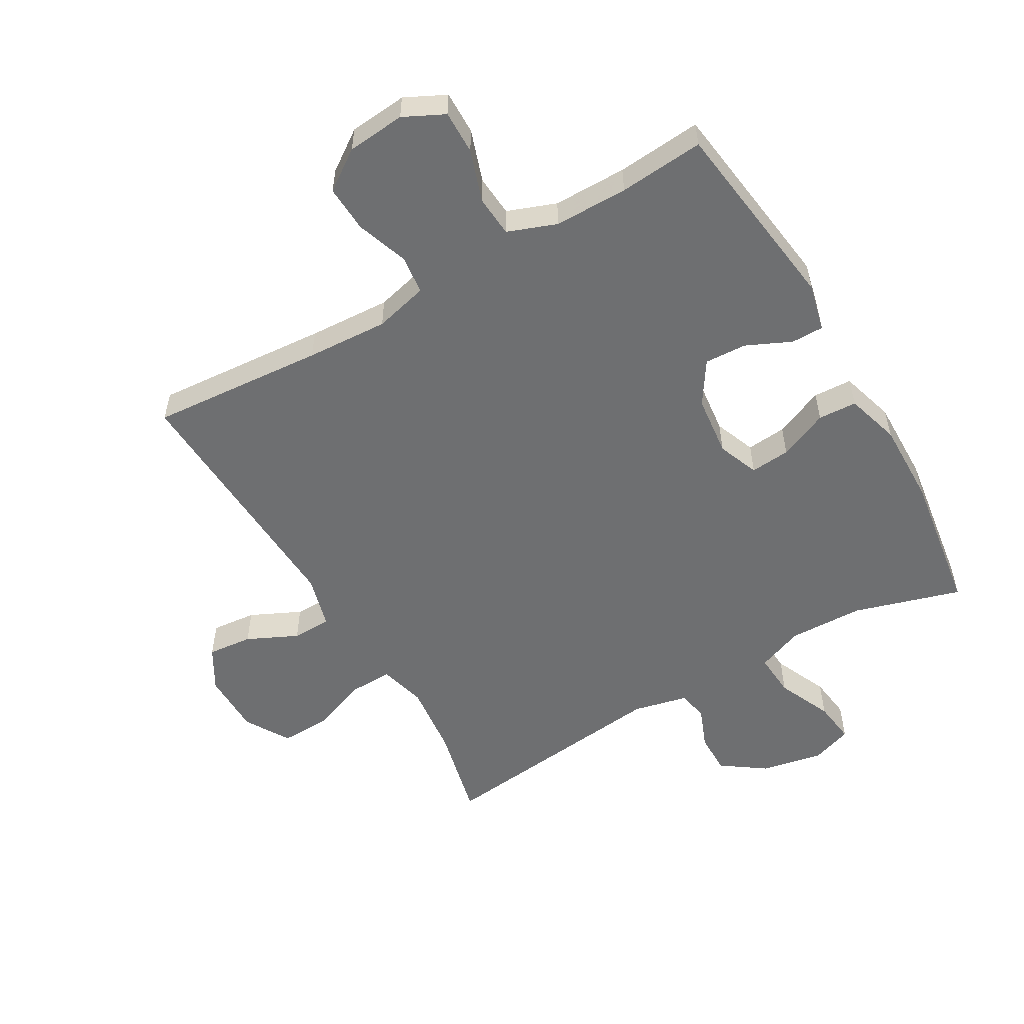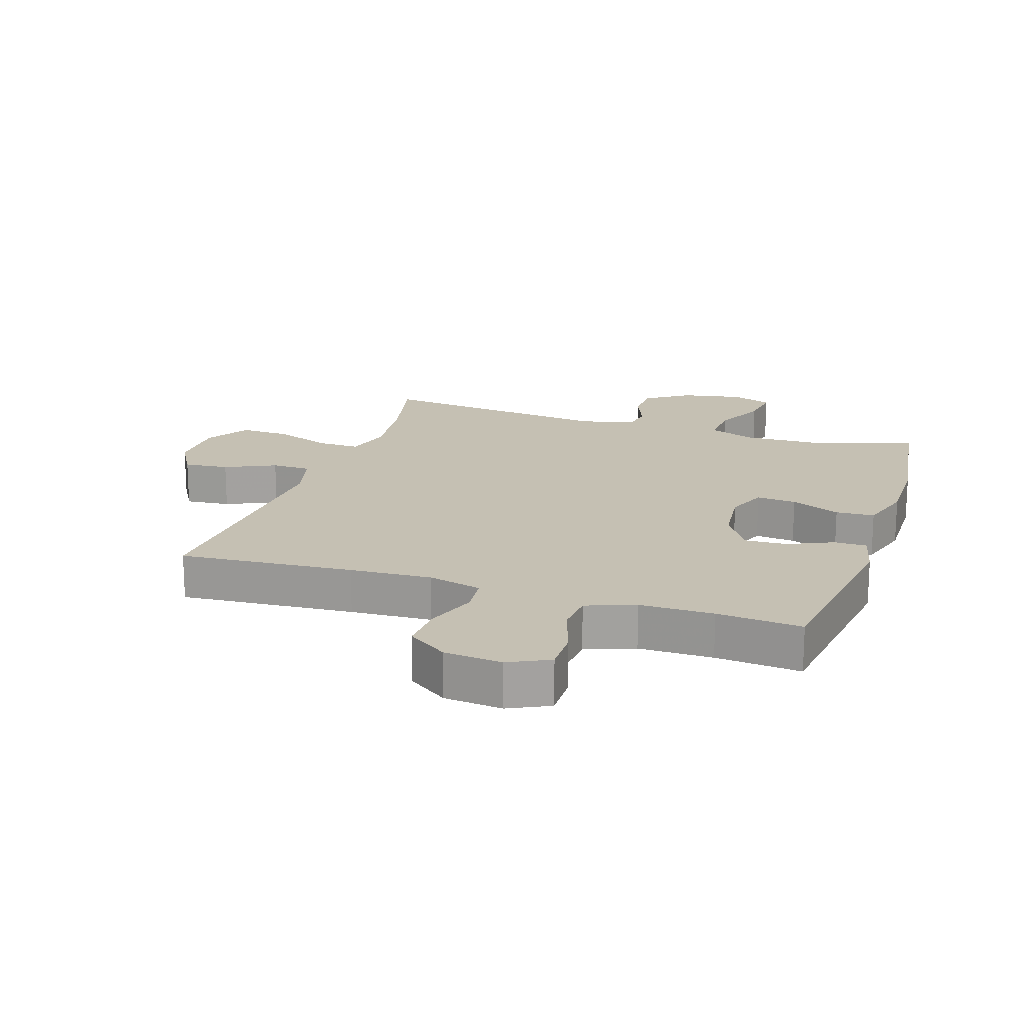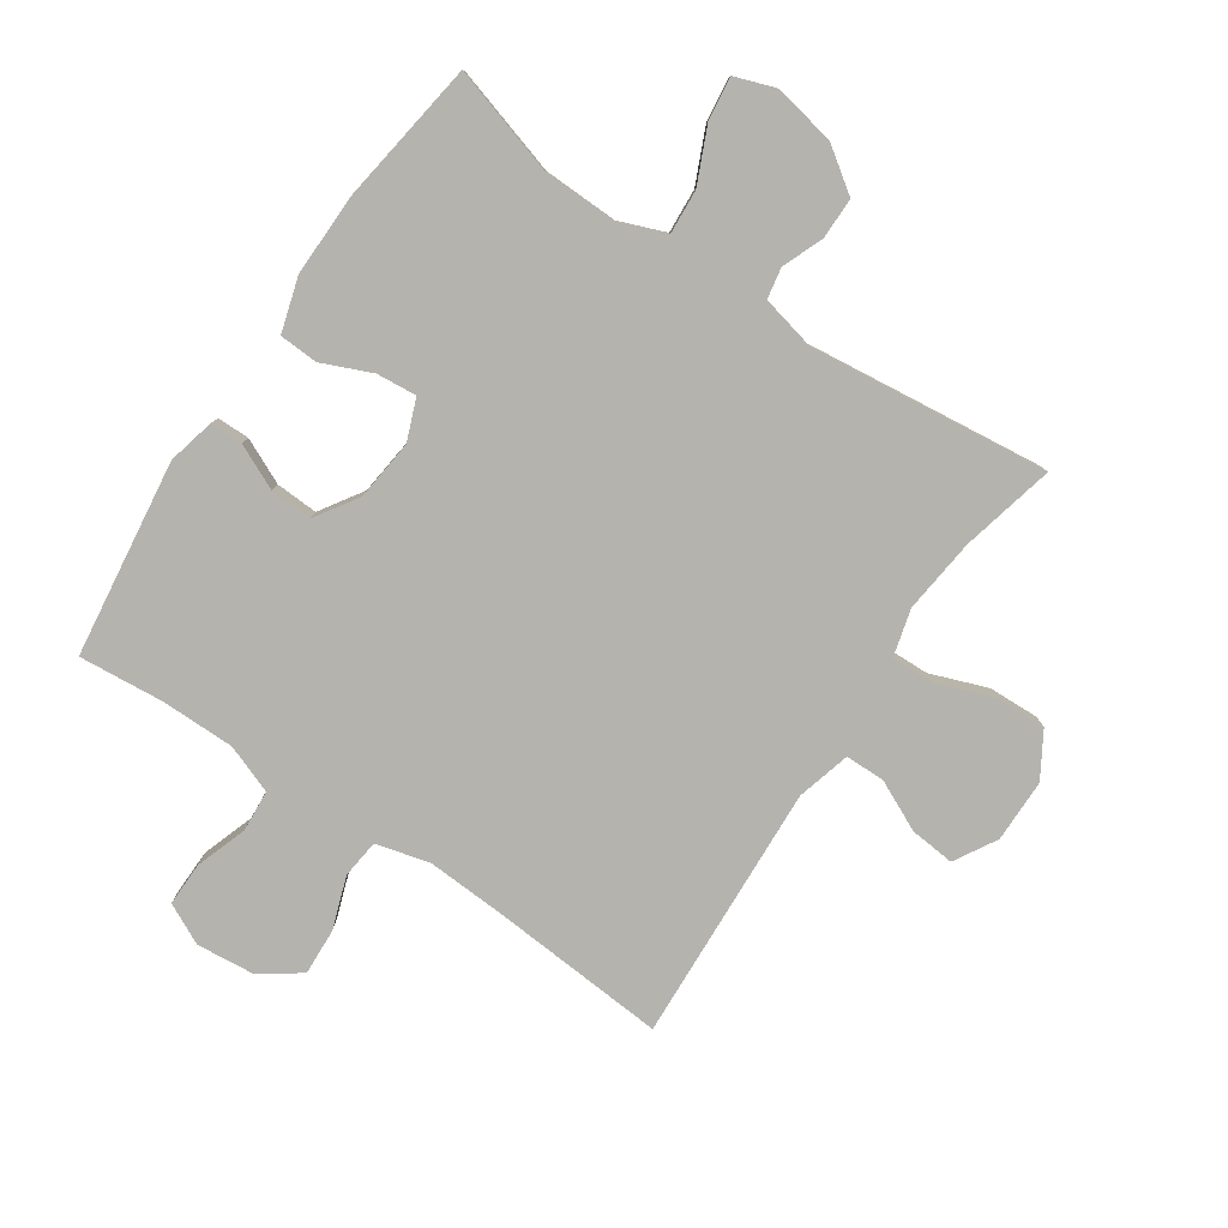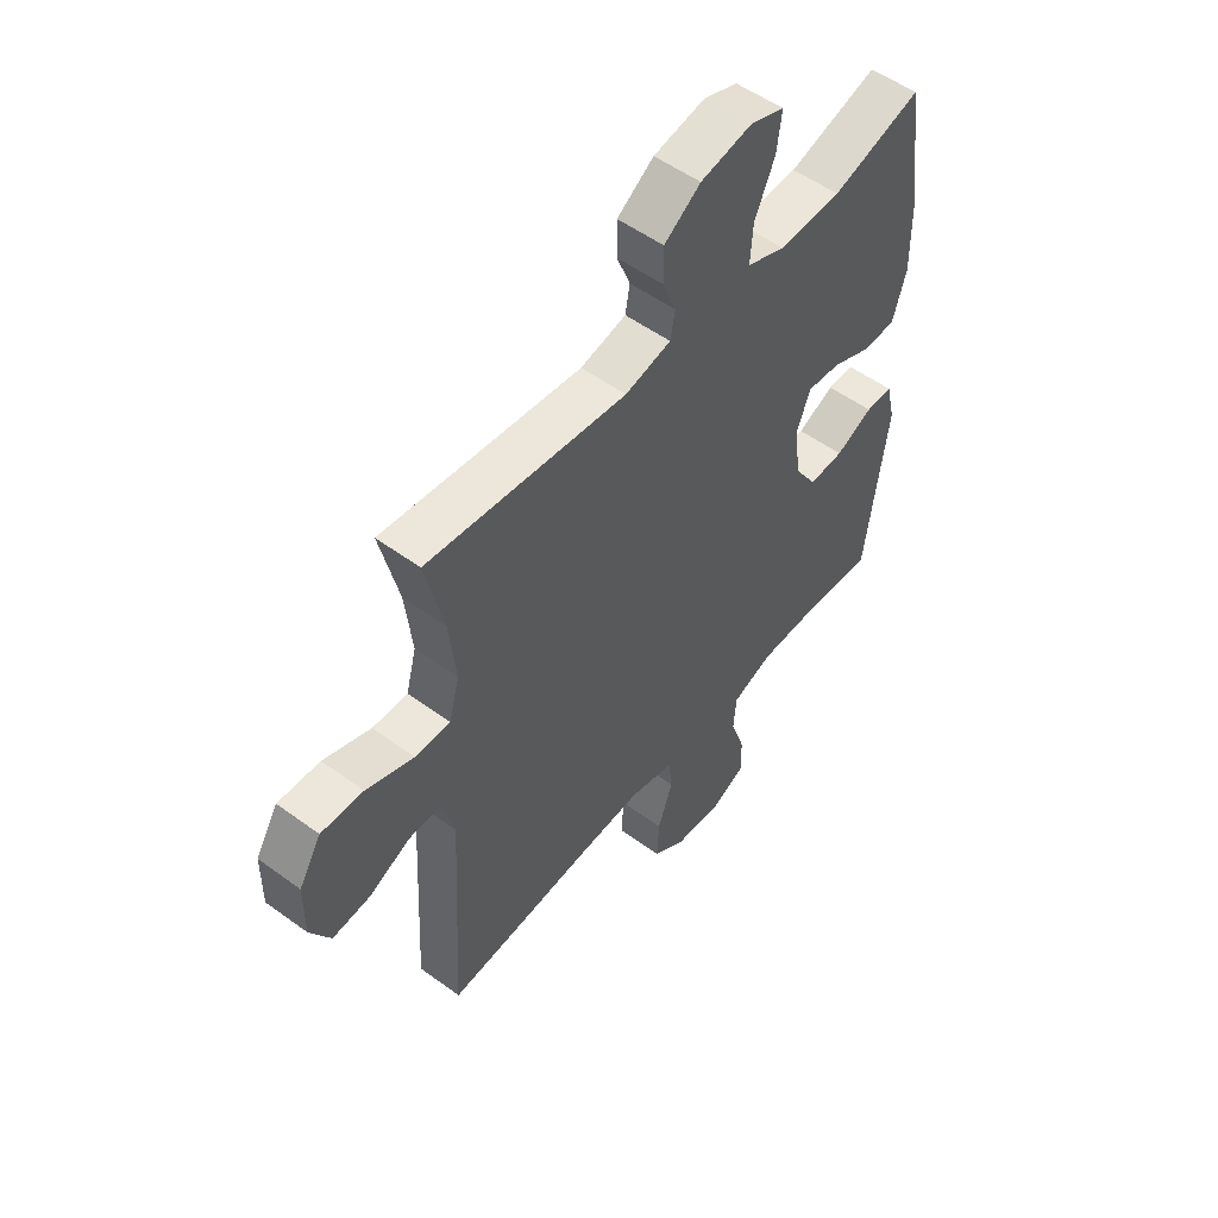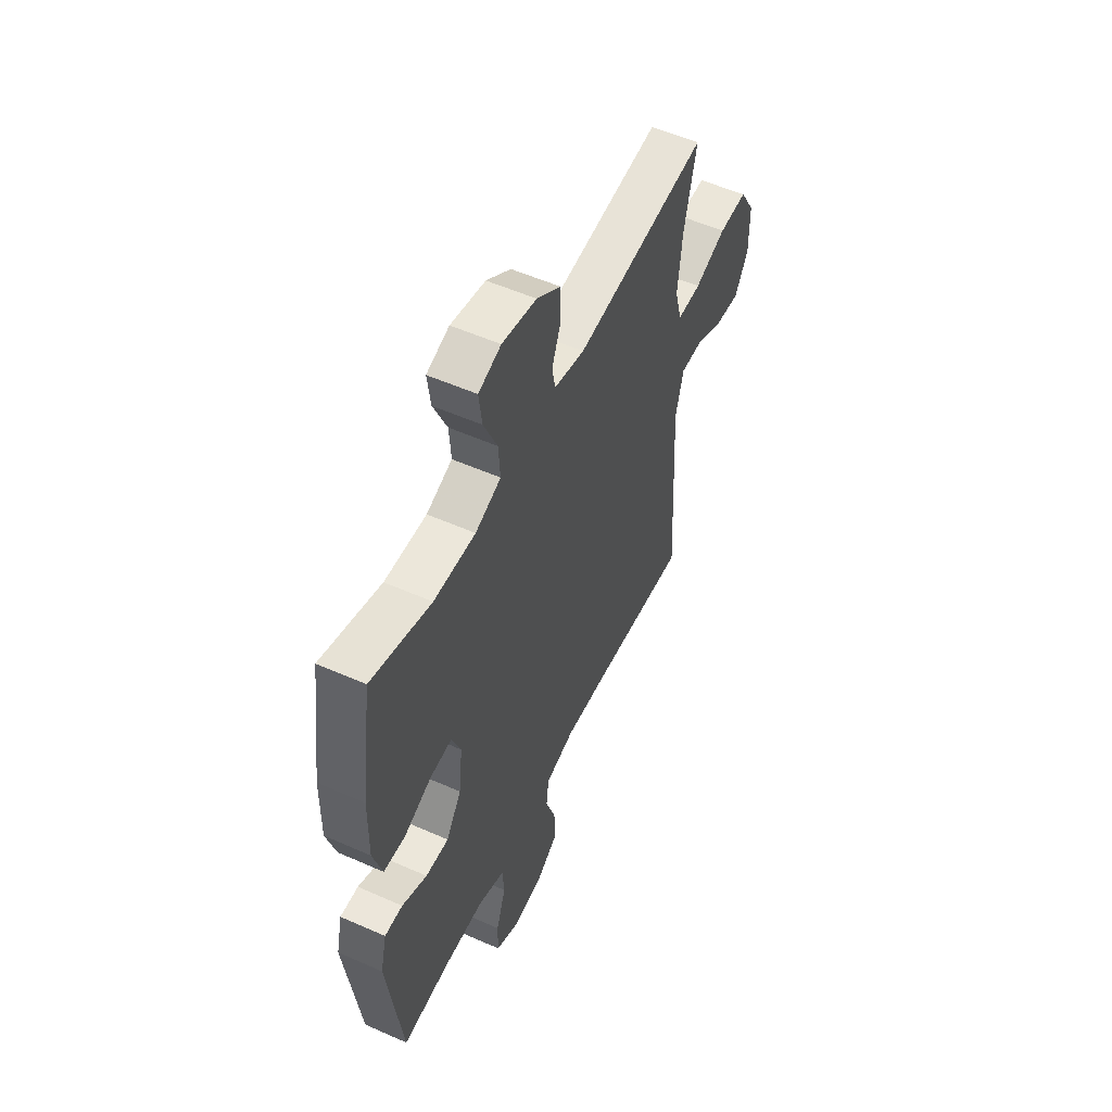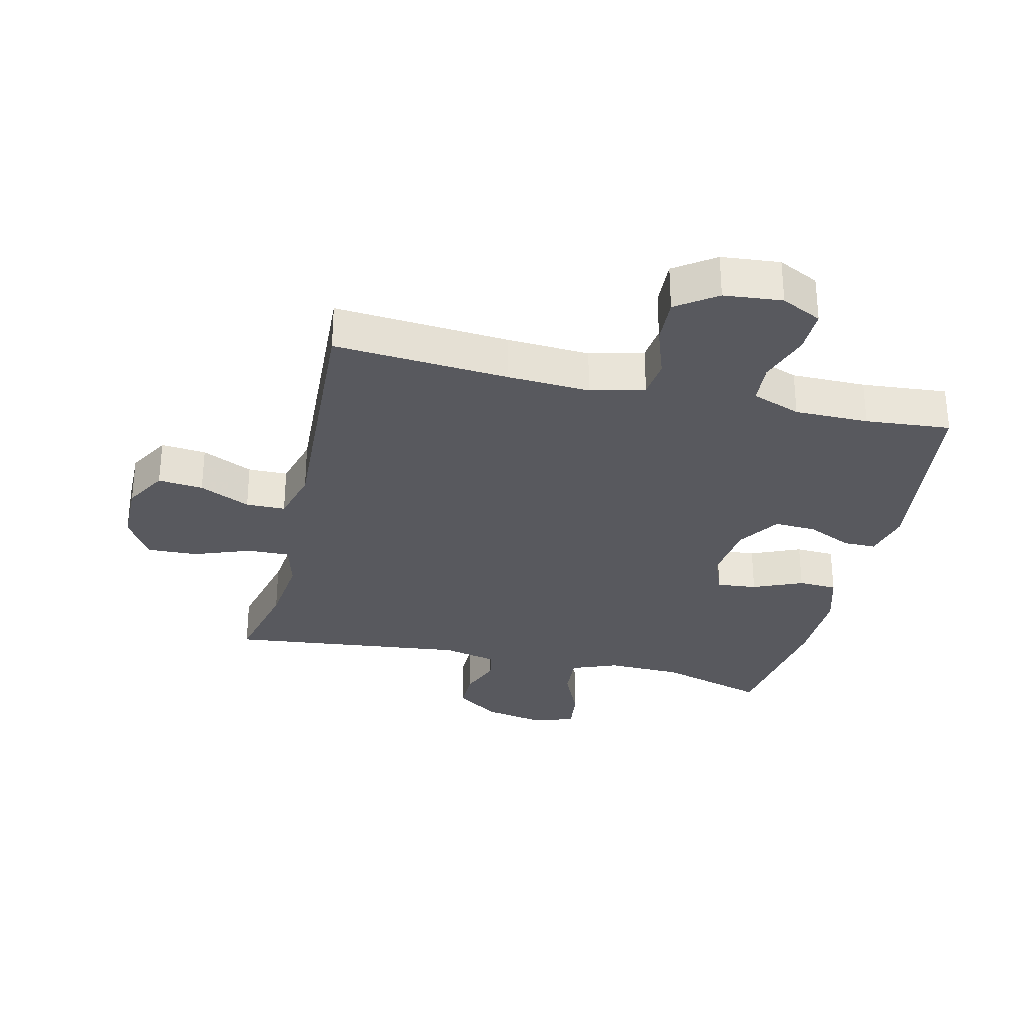
<metadata>
{"format":"obj","ext":"obj","renderer":"f3d","projection":"perspective","resolution":1024,"background":"white","views":[{"elev":-54.6,"azim":-150.0,"up":"+Y"},{"elev":18.1,"azim":-161.7,"up":"+Y"},{"elev":-80.0,"azim":-34.1,"up":"+Y"},{"elev":53.2,"azim":128.1,"up":"+Z"},{"elev":54.3,"azim":-64.8,"up":"+Z"},{"elev":-30.4,"azim":166.7,"up":"+Y"}]}
</metadata>
<code>
v 0.5 0.07 -0.5
v 0.221 0.07 -0.479
v 0.09 0.07 -0.472
v 0.004 0.07 -0.494
v -0.003 0.07 -0.556
v 0.026 0.07 -0.639
v 0.03 0.07 -0.714
v -0.034 0.07 -0.759
v -0.127 0.07 -0.768
v -0.192 0.07 -0.736
v -0.191 0.07 -0.666
v -0.163 0.07 -0.583
v -0.168 0.07 -0.517
v -0.246 0.07 -0.488
v -0.364 0.07 -0.488
v -0.5 0.07 -0.5
v -0.542 0.07 -0.185
v -0.524 0.07 -0.109
v -0.472 0.07 -0.109
v -0.4 0.07 -0.142
v -0.333 0.07 -0.145
v -0.289 0.07 -0.077
v -0.278 0.07 0.021
v -0.304 0.07 0.087
v -0.368 0.07 0.081
v -0.447 0.07 0.047
v -0.509 0.07 0.05
v -0.535 0.07 0.137
v -0.533 0.07 0.27
v -0.5 0.07 0.5
v -0.328 0.07 0.449
v -0.208 0.07 0.446
v -0.134 0.07 0.475
v -0.139 0.07 0.546
v -0.178 0.07 0.633
v -0.187 0.07 0.702
v -0.122 0.07 0.725
v -0.023 0.07 0.706
v 0.047 0.07 0.657
v 0.047 0.07 0.591
v 0.021 0.07 0.525
v 0.03 0.07 0.476
v 0.118 0.07 0.456
v 0.5 0.07 0.5
v 0.465 0.07 0.35
v 0.452 0.07 0.231
v 0.472 0.07 0.156
v 0.54 0.07 0.158
v 0.631 0.07 0.192
v 0.712 0.07 0.195
v 0.755 0.07 0.124
v 0.756 0.07 0.023
v 0.717 0.07 -0.045
v 0.645 0.07 -0.038
v 0.564 0.07 0
v 0.501 0.07 -0.001
v 0.478 0.07 -0.087
v 0.5 0 -0.5
v 0.221 0 -0.479
v 0.09 0 -0.472
v 0.004 0 -0.494
v -0.003 0 -0.556
v 0.026 0 -0.639
v 0.03 0 -0.714
v -0.034 0 -0.759
v -0.127 0 -0.768
v -0.192 0 -0.736
v -0.191 0 -0.666
v -0.163 0 -0.583
v -0.168 0 -0.517
v -0.246 0 -0.488
v -0.364 0 -0.488
v -0.5 0 -0.5
v -0.542 0 -0.185
v -0.524 0 -0.109
v -0.472 0 -0.109
v -0.4 0 -0.142
v -0.333 0 -0.145
v -0.289 0 -0.077
v -0.278 0 0.021
v -0.304 0 0.087
v -0.368 0 0.081
v -0.447 0 0.047
v -0.509 0 0.05
v -0.535 0 0.137
v -0.533 0 0.27
v -0.5 0 0.5
v -0.328 0 0.449
v -0.208 0 0.446
v -0.134 0 0.475
v -0.139 0 0.546
v -0.178 0 0.633
v -0.187 0 0.702
v -0.122 0 0.725
v -0.023 0 0.706
v 0.047 0 0.657
v 0.047 0 0.591
v 0.021 0 0.525
v 0.03 0 0.476
v 0.118 0 0.456
v 0.5 0 0.5
v 0.465 0 0.35
v 0.452 0 0.231
v 0.472 0 0.156
v 0.54 0 0.158
v 0.631 0 0.192
v 0.712 0 0.195
v 0.755 0 0.124
v 0.756 0 0.023
v 0.717 0 -0.045
v 0.645 0 -0.038
v 0.564 0 0
v 0.501 0 -0.001
v 0.478 0 -0.087
f 52 53 54 55
f 52 55 56
f 51 52 56
f 48 49 50 51
f 47 48 51 56
f 46 47 56 57
f 43 44 45
f 42 43 45 46
f 38 39 40 41
f 38 41 42
f 37 38 42
f 34 35 36 37
f 33 34 37 42
f 32 33 42 46
f 28 29 30 31
f 25 26 27 28
f 24 25 28 31
f 23 24 31 32
f 17 18 19 20
f 15 16 17 20
f 14 15 20 21
f 13 14 21 22
f 9 10 11 12
f 9 12 13
f 8 9 13
f 5 6 7 8
f 4 5 8 13
f 3 4 13 22
f 46 57 1 2
f 22 23 32 46
f 2 3 22 46
f 112 111 110 109
f 113 112 109
f 113 109 108
f 108 107 106 105
f 113 108 105 104
f 114 113 104 103
f 102 101 100
f 103 102 100 99
f 98 97 96 95
f 99 98 95
f 99 95 94
f 94 93 92 91
f 99 94 91 90
f 103 99 90 89
f 88 87 86 85
f 85 84 83 82
f 88 85 82 81
f 89 88 81 80
f 77 76 75 74
f 77 74 73 72
f 78 77 72 71
f 79 78 71 70
f 69 68 67 66
f 70 69 66
f 70 66 65
f 65 64 63 62
f 70 65 62 61
f 79 70 61 60
f 59 58 114 103
f 103 89 80 79
f 103 79 60 59
f 1 58 59 2
f 2 59 60 3
f 3 60 61 4
f 4 61 62 5
f 5 62 63 6
f 6 63 64 7
f 7 64 65 8
f 8 65 66 9
f 9 66 67 10
f 10 67 68 11
f 11 68 69 12
f 12 69 70 13
f 13 70 71 14
f 14 71 72 15
f 15 72 73 16
f 16 73 74 17
f 17 74 75 18
f 18 75 76 19
f 19 76 77 20
f 20 77 78 21
f 21 78 79 22
f 22 79 80 23
f 23 80 81 24
f 24 81 82 25
f 25 82 83 26
f 26 83 84 27
f 27 84 85 28
f 28 85 86 29
f 29 86 87 30
f 30 87 88 31
f 31 88 89 32
f 32 89 90 33
f 33 90 91 34
f 34 91 92 35
f 35 92 93 36
f 36 93 94 37
f 37 94 95 38
f 38 95 96 39
f 39 96 97 40
f 40 97 98 41
f 41 98 99 42
f 42 99 100 43
f 43 100 101 44
f 44 101 102 45
f 45 102 103 46
f 46 103 104 47
f 47 104 105 48
f 48 105 106 49
f 49 106 107 50
f 50 107 108 51
f 51 108 109 52
f 52 109 110 53
f 53 110 111 54
f 54 111 112 55
f 55 112 113 56
f 56 113 114 57
f 57 114 58 1

</code>
